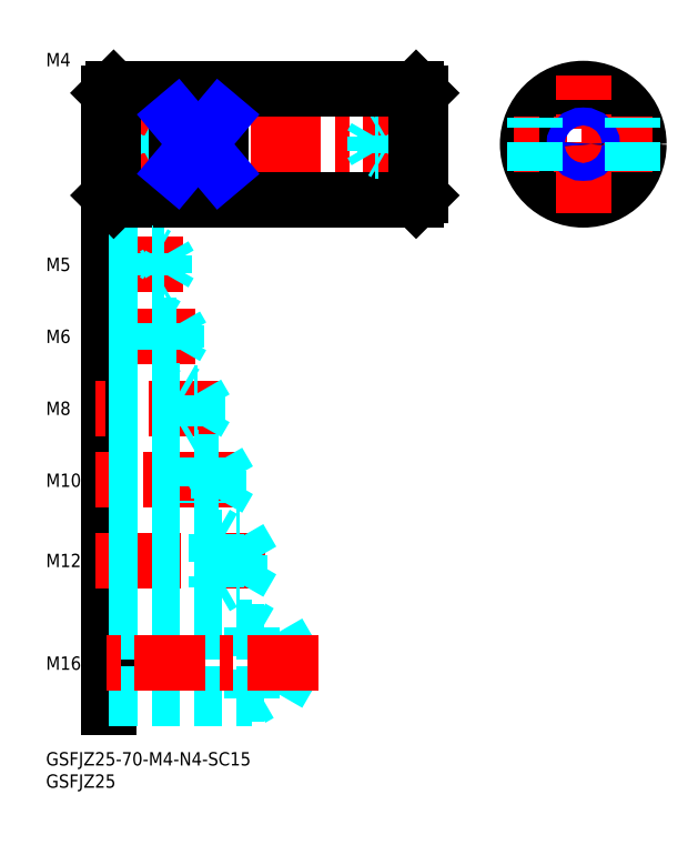
<metadata>
{"format":"dxf","ext":"dxf","renderer":"ezdxf+matplotlib","layout":"modelspace","background":"white","min_lineweight":24,"dpi":150}
</metadata>
<code>
0
SECTION
2
ENTITIES
0
INSERT
8
MSM_CONTINUOUS
2
*U27
10
0
20
0
30
0
0
INSERT
8
MSM_CONTINUOUS
2
*U28
10
0
20
0
30
0
0
LINE
8
MSM_CENTER
10
30.81
20
109.6
30
0
11
11.21
21
109.6
31
0
0
LINE
8
MSM_CENTER
10
33.63
20
93.43
30
0
11
11.21
21
93.43
31
0
0
LINE
8
MSM_CONTINUOUS
10
14.21
20
114.1
30
0
11
14.21
21
10
31
0
0
LINE
8
MSM_CENTER
10
38.88
20
77.26
30
0
11
11.21
21
77.26
31
0
0
LINE
8
MSM_CONTINUOUS
10
14.21
20
125.1
30
0
11
14.21
21
148.1
31
0
0
LINE
8
MSM_CONTINUOUS
10
15.21
20
124.1
30
0
11
83.21
21
124.1
31
0
0
LINE
8
MSM_CONTINUOUS
10
84.21
20
125.1
30
0
11
84.21
21
148.1
31
0
0
LINE
8
MSM_CENTER
10
87.21
20
136.6
30
0
11
11.21
21
136.6
31
0
0
LINE
8
MSM_CONTINUOUS
10
15.21
20
149.1
30
0
11
14.21
21
148.1
31
0
0
CIRCLE
8
MSM_CONTINUOUS
10
120.8
20
136.6
30
0
40
12.5
0
CIRCLE
8
MSM_CONTINUOUS
10
120.8
20
136.6
30
0
40
11.5
0
LINE
8
MSM_CENTER
10
120.8
20
121.1
30
0
11
120.8
21
152.1
31
0
0
LINE
8
MSM_CENTER
10
136.3
20
136.6
30
0
11
105.3
21
136.6
31
0
0
CIRCLE
8
MSM_CONTINUOUS
10
120.8
20
136.6
30
0
40
1.621
0
CIRCLE
8
MSM_NARROW
10
120.8
20
136.6
30
0
40
2
0
LINE
8
MSM_CENTER
10
44.13
20
61.1
30
0
11
11.21
21
61.1
31
0
0
LINE
8
MSM_DASHED
10
34.21
20
66.1
30
0
11
34.21
21
56.1
31
0
0
LINE
8
MSM_DASHED
10
14.21
20
66.1
30
0
11
34.21
21
66.1
31
0
0
LINE
8
MSM_DASHED
10
34.21
20
66.1
30
0
11
35.62
21
65.28
31
0
0
LINE
8
MSM_DASHED
10
14.21
20
56.1
30
0
11
34.21
21
56.1
31
0
0
LINE
8
MSM_DASHED
10
34.21
20
56.1
30
0
11
35.62
21
56.91
31
0
0
LINE
8
MSM_DASHED
10
38.71
20
56.91
30
0
11
38.71
21
65.28
31
0
0
LINE
8
MSM_DASHED
10
38.71
20
65.28
30
0
11
41.13
21
61.1
31
0
0
LINE
8
MSM_DASHED
10
38.71
20
56.91
30
0
11
41.13
21
61.1
31
0
0
LINE
8
MSM_DASHED
10
14.21
20
56.91
30
0
11
38.71
21
56.91
31
0
0
LINE
8
MSM_DASHED
10
14.21
20
65.28
30
0
11
38.71
21
65.28
31
0
0
LINE
8
MSM_DASHED
10
30.21
20
73.26
30
0
11
30.21
21
81.26
31
0
0
LINE
8
MSM_DASHED
10
14.21
20
73.26
30
0
11
30.21
21
73.26
31
0
0
LINE
8
MSM_DASHED
10
30.21
20
73.26
30
0
11
31.39
21
73.94
31
0
0
LINE
8
MSM_DASHED
10
14.21
20
81.26
30
0
11
30.21
21
81.26
31
0
0
LINE
8
MSM_DASHED
10
30.21
20
81.26
30
0
11
31.39
21
80.59
31
0
0
LINE
8
MSM_DASHED
10
33.96
20
73.94
30
0
11
33.96
21
80.59
31
0
0
LINE
8
MSM_DASHED
10
33.96
20
80.59
30
0
11
35.88
21
77.26
31
0
0
LINE
8
MSM_DASHED
10
33.96
20
73.94
30
0
11
35.88
21
77.26
31
0
0
LINE
8
MSM_DASHED
10
14.21
20
73.94
30
0
11
33.96
21
73.94
31
0
0
LINE
8
MSM_DASHED
10
14.21
20
80.59
30
0
11
33.96
21
80.59
31
0
0
LINE
8
MSM_DASHED
10
14.21
20
90.43
30
0
11
26.21
21
90.43
31
0
0
LINE
8
MSM_DASHED
10
14.21
20
96.43
30
0
11
26.21
21
96.43
31
0
0
LINE
8
MSM_DASHED
10
26.21
20
96.43
30
0
11
26.21
21
90.43
31
0
0
LINE
8
MSM_DASHED
10
26.21
20
96.43
30
0
11
27.15
21
95.89
31
0
0
LINE
8
MSM_DASHED
10
26.21
20
90.43
30
0
11
27.15
21
90.97
31
0
0
LINE
8
MSM_DASHED
10
29.21
20
90.97
30
0
11
29.21
21
95.89
31
0
0
LINE
8
MSM_DASHED
10
29.21
20
95.89
30
0
11
30.63
21
93.43
31
0
0
LINE
8
MSM_DASHED
10
29.21
20
90.97
30
0
11
30.63
21
93.43
31
0
0
LINE
8
MSM_DASHED
10
14.21
20
95.89
30
0
11
29.21
21
95.89
31
0
0
LINE
8
MSM_DASHED
10
14.21
20
90.97
30
0
11
29.21
21
90.97
31
0
0
LINE
8
MSM_DASHED
10
14.21
20
107.1
30
0
11
24.21
21
107.1
31
0
0
LINE
8
MSM_DASHED
10
14.21
20
112.1
30
0
11
24.21
21
112.1
31
0
0
LINE
8
MSM_DASHED
10
24.21
20
112.1
30
0
11
24.21
21
107.1
31
0
0
LINE
8
MSM_DASHED
10
24.21
20
112.1
30
0
11
24.96
21
111.7
31
0
0
LINE
8
MSM_DASHED
10
24.21
20
107.1
30
0
11
24.96
21
107.5
31
0
0
LINE
8
MSM_DASHED
10
26.61
20
107.5
30
0
11
26.61
21
111.7
31
0
0
LINE
8
MSM_DASHED
10
26.61
20
111.7
30
0
11
27.81
21
109.6
31
0
0
LINE
8
MSM_DASHED
10
26.61
20
107.5
30
0
11
27.81
21
109.6
31
0
0
LINE
8
MSM_DASHED
10
14.21
20
111.7
30
0
11
26.61
21
111.7
31
0
0
LINE
8
MSM_DASHED
10
14.21
20
107.5
30
0
11
26.61
21
107.5
31
0
0
LINE
8
MSM_DASHED
10
14.21
20
134.6
30
0
11
22.21
21
134.6
31
0
0
LINE
8
MSM_DASHED
10
14.21
20
138.6
30
0
11
22.21
21
138.6
31
0
0
LINE
8
MSM_DASHED
10
22.21
20
138.6
30
0
11
22.21
21
134.6
31
0
0
LINE
8
MSM_DASHED
10
22.21
20
138.6
30
0
11
22.87
21
138.2
31
0
0
LINE
8
MSM_DASHED
10
22.21
20
134.6
30
0
11
22.87
21
135
31
0
0
LINE
8
MSM_DASHED
10
24.31
20
135
30
0
11
24.31
21
138.2
31
0
0
LINE
8
MSM_DASHED
10
24.31
20
138.2
30
0
11
25.25
21
136.6
31
0
0
LINE
8
MSM_DASHED
10
24.31
20
135
30
0
11
25.25
21
136.6
31
0
0
LINE
8
MSM_DASHED
10
14.21
20
138.2
30
0
11
24.31
21
138.2
31
0
0
LINE
8
MSM_DASHED
10
14.21
20
135
30
0
11
24.31
21
135
31
0
0
LINE
8
MSM_DASHED
10
84.21
20
134.6
30
0
11
76.21
21
134.6
31
0
0
LINE
8
MSM_DASHED
10
84.21
20
138.6
30
0
11
76.21
21
138.6
31
0
0
LINE
8
MSM_DASHED
10
76.21
20
138.6
30
0
11
76.21
21
134.6
31
0
0
LINE
8
MSM_DASHED
10
76.21
20
138.6
30
0
11
75.56
21
138.2
31
0
0
LINE
8
MSM_DASHED
10
76.21
20
134.6
30
0
11
75.56
21
135
31
0
0
LINE
8
MSM_DASHED
10
74.11
20
135
30
0
11
74.11
21
138.2
31
0
0
LINE
8
MSM_DASHED
10
74.11
20
138.2
30
0
11
73.18
21
136.6
31
0
0
LINE
8
MSM_DASHED
10
74.11
20
135
30
0
11
73.18
21
136.6
31
0
0
LINE
8
MSM_DASHED
10
84.21
20
138.2
30
0
11
74.11
21
138.2
31
0
0
LINE
8
MSM_DASHED
10
84.21
20
135
30
0
11
74.11
21
135
31
0
0
TEXT
8
MSM_PART_NUMBER
10
1.42e-14
20
59.6
30
0
40
3
1
M10
0
TEXT
8
MSM_PART_NUMBER
10
2.49e-14
20
75.76
30
0
40
3
1
M8
0
TEXT
8
MSM_PART_NUMBER
10
1.95e-14
20
91.93
30
0
40
3
1
M6
0
TEXT
8
MSM_PART_NUMBER
10
2.49e-14
20
108.1
30
0
40
3
1
M5
0
LINE
8
MSM_CENTER
10
49.38
20
43.07
30
0
11
11.21
21
43.07
31
0
0
LINE
8
MSM_DASHED
10
38.21
20
49.07
30
0
11
38.21
21
37.07
31
0
0
LINE
8
MSM_DASHED
10
14.21
20
49.07
30
0
11
38.21
21
49.07
31
0
0
LINE
8
MSM_DASHED
10
38.21
20
49.07
30
0
11
39.85
21
48.12
31
0
0
LINE
8
MSM_DASHED
10
14.21
20
37.07
30
0
11
38.21
21
37.07
31
0
0
LINE
8
MSM_DASHED
10
38.21
20
37.07
30
0
11
39.85
21
38.02
31
0
0
LINE
8
MSM_DASHED
10
43.46
20
38.02
30
0
11
43.46
21
48.12
31
0
0
LINE
8
MSM_DASHED
10
43.46
20
48.12
30
0
11
46.38
21
43.07
31
0
0
LINE
8
MSM_DASHED
10
43.46
20
38.02
30
0
11
46.38
21
43.07
31
0
0
LINE
8
MSM_DASHED
10
14.21
20
48.12
30
0
11
43.46
21
48.12
31
0
0
LINE
8
MSM_DASHED
10
14.21
20
38.02
30
0
11
43.46
21
38.02
31
0
0
TEXT
8
MSM_PART_NUMBER
10
1.07e-14
20
41.57
30
0
40
3
1
M12
0
TEXT
8
MSM_PART_NUMBER
10
8.9e-15
20
154.1
30
0
40
3
1
M4
0
LINE
8
MSM_CONTINUOUS
10
15.21
20
124.1
30
0
11
15.21
21
149.1
31
0
0
LINE
8
MSM_CONTINUOUS
10
15.21
20
124.1
30
0
11
14.21
21
125.1
31
0
0
LINE
8
MSM_CONTINUOUS
10
83.21
20
149.1
30
0
11
84.21
21
148.1
31
0
0
LINE
8
MSM_CONTINUOUS
10
83.21
20
124.1
30
0
11
84.21
21
125.1
31
0
0
LINE
8
MSM_CONTINUOUS
10
83.21
20
124.1
30
0
11
83.21
21
149.1
31
0
0
LINE
8
MSM_DASHED
10
14.21
20
28
30
0
11
46.21
21
28
31
0
0
LINE
8
MSM_DASHED
10
46.21
20
28
30
0
11
48.09
21
26.92
31
0
0
LINE
8
MSM_DASHED
10
14.21
20
12
30
0
11
46.21
21
12
31
0
0
LINE
8
MSM_DASHED
10
46.21
20
12
30
0
11
48.09
21
13.08
31
0
0
LINE
8
MSM_DASHED
10
46.21
20
28
30
0
11
46.21
21
12
31
0
0
LINE
8
MSM_DASHED
10
52.21
20
13.08
30
0
11
56.21
21
20
31
0
0
LINE
8
MSM_DASHED
10
52.21
20
13.08
30
0
11
52.21
21
26.92
31
0
0
LINE
8
MSM_DASHED
10
52.21
20
26.92
30
0
11
56.21
21
20
31
0
0
LINE
8
MSM_DASHED
10
14.21
20
13.08
30
0
11
52.21
21
13.08
31
0
0
LINE
8
MSM_DASHED
10
14.21
20
26.92
30
0
11
52.21
21
26.92
31
0
0
LINE
8
MSM_CENTER
10
61.21
20
20
30
0
11
11.21
21
20
31
0
0
TEXT
8
MSM_PART_NUMBER
10
3.6e-15
20
18.5
30
0
40
3
1
M16
0
LINE
8
MSM_CONTINUOUS
10
15.21
20
149.1
30
0
11
83.21
21
149.1
31
0
0
LINE
8
MSM_CONTINUOUS
10
29.21
20
130.7
30
0
11
29.21
21
142.5
31
0
0
LINE
8
MSM_CONTINUOUS
10
39.21
20
130.7
30
0
11
39.21
21
142.5
31
0
0
LINE
8
MSM_DASHED
10
131.8
20
130.7
30
0
11
131.8
21
142.5
31
0
0
LINE
8
MSM_DASHED
10
109.8
20
130.7
30
0
11
109.8
21
142.5
31
0
0
LINE
8
MSM_CONTINUOUS
10
39.21
20
142.5
30
0
11
29.21
21
142.5
31
0
0
LINE
8
MSM_CONTINUOUS
10
29.21
20
130.7
30
0
11
39.21
21
130.7
31
0
0
LINE
8
MSM_NARROW
10
29.21
20
142.5
30
0
11
39.21
21
130.7
31
0
0
LINE
8
MSM_NARROW
10
29.21
20
130.7
30
0
11
39.21
21
142.5
31
0
0
ENDSEC
0
EOF

</code>
